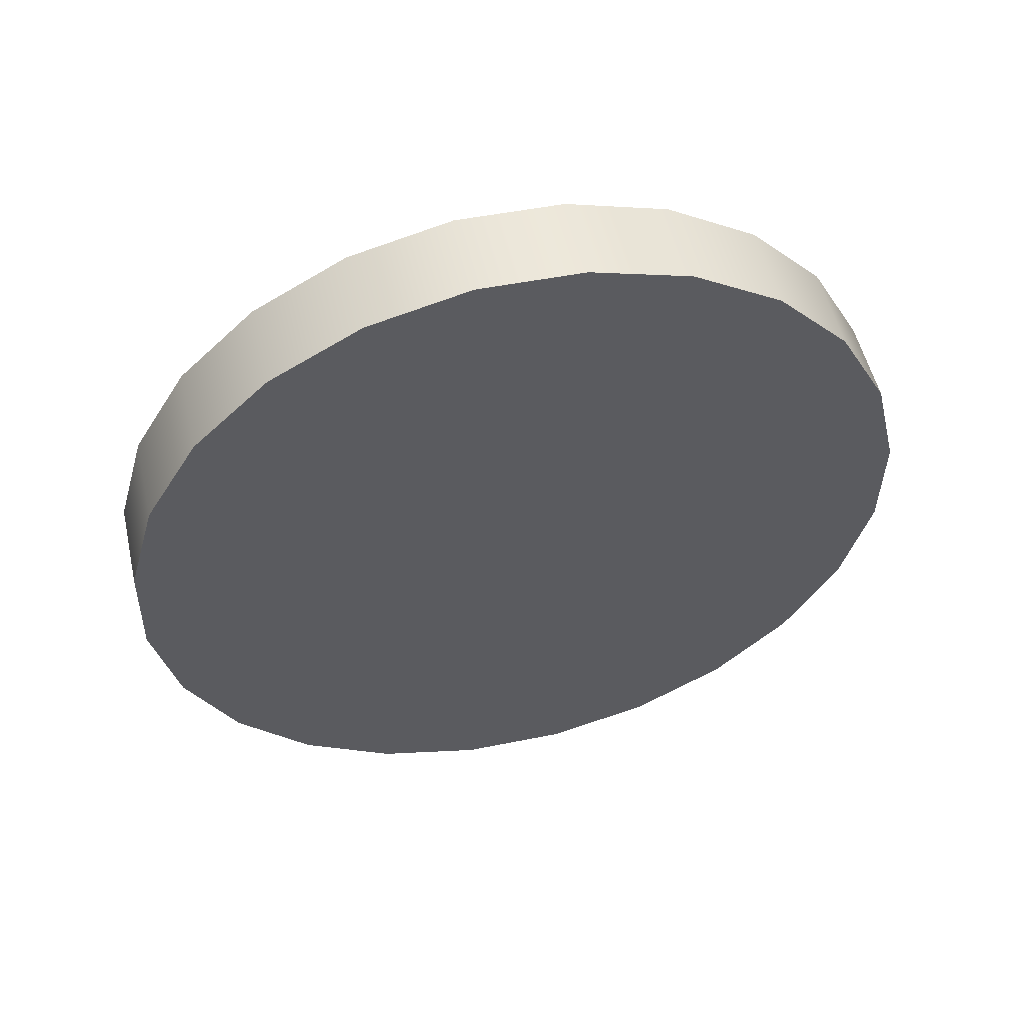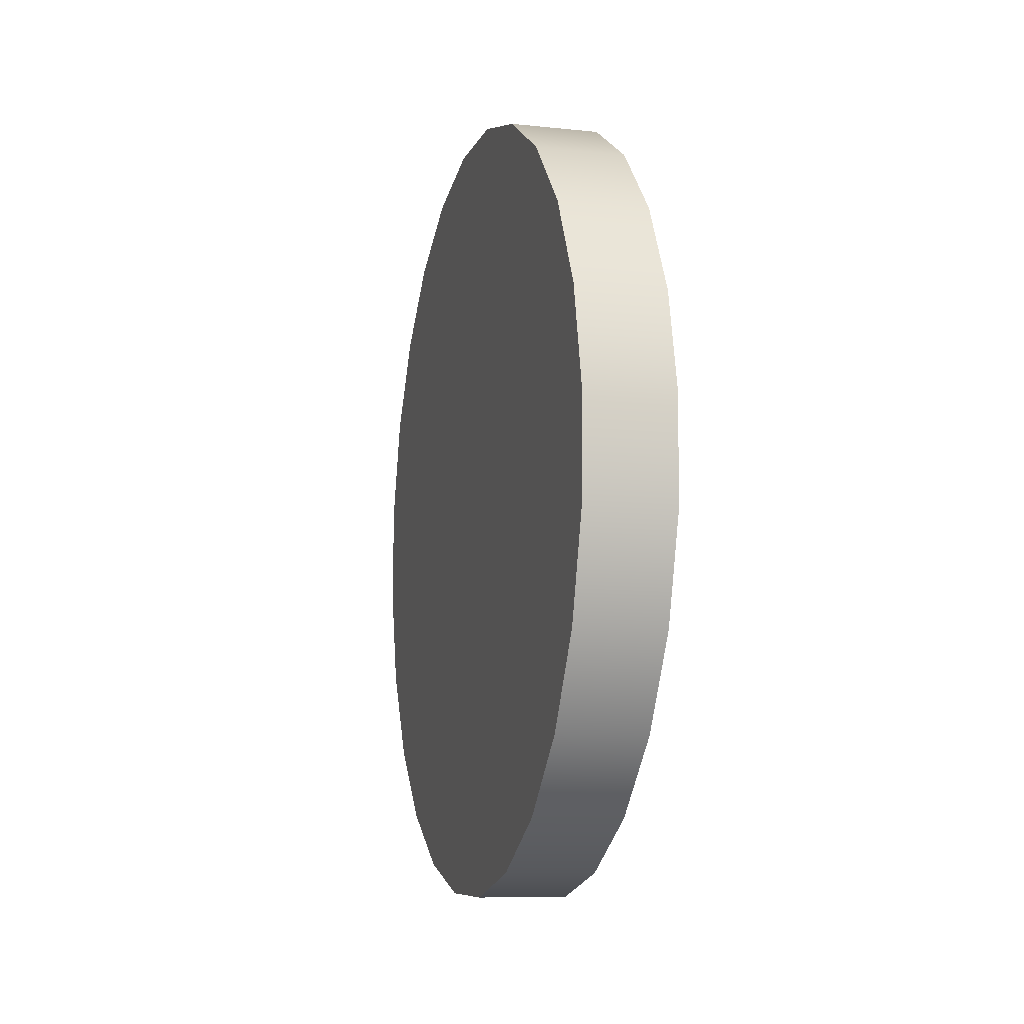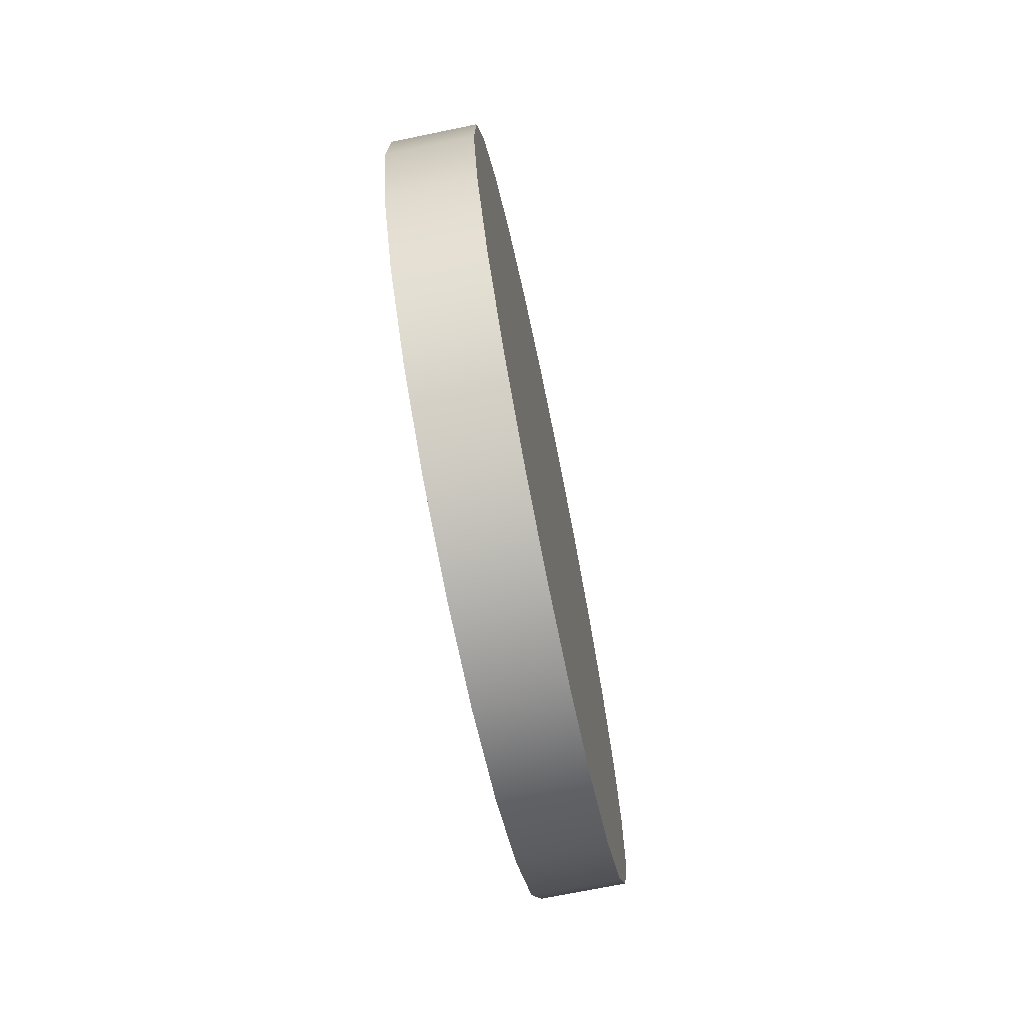
<metadata>
{"format":"obj","ext":"obj","renderer":"f3d","projection":"perspective","resolution":1024,"background":"white","views":[{"elev":55.9,"azim":77.1,"up":"+Y"},{"elev":-9.9,"azim":167.8,"up":"+Z"},{"elev":-71.3,"azim":14.5,"up":"+Z"}]}
</metadata>
<code>
v -0.3989 -0.819 -0.3054
v -0.4008 -0.7818 -0.3016
v -0.3999 -0.8002 -0.306
v -0.398 -0.8371 -0.2999
v -0.4016 -0.7651 -0.2927
v -0.3972 -0.8532 -0.29
v -0.4023 -0.7514 -0.2798
v -0.3966 -0.8661 -0.2762
v -0.4028 -0.7414 -0.2637
v -0.3961 -0.875 -0.2595
v -0.4031 -0.736 -0.2456
v -0.3959 -0.8794 -0.2411
v -0.4031 -0.7354 -0.2267
v -0.3959 -0.8788 -0.2222
v -0.4029 -0.7397 -0.2083
v -0.3962 -0.8733 -0.2041
v -0.4024 -0.7487 -0.1916
v -0.3967 -0.8634 -0.188
v -0.4018 -0.7616 -0.1778
v -0.3974 -0.8496 -0.1751
v -0.401 -0.7776 -0.1679
v -0.3982 -0.833 -0.1662
v -0.4001 -0.7957 -0.1624
v -0.3991 -0.8146 -0.1618
v -0.3991 -0.8146 -0.1618
v -0.3982 -0.833 -0.1662
v -0.4001 -0.7957 -0.1624
v -0.401 -0.7776 -0.1679
v -0.3974 -0.8496 -0.1751
v -0.4018 -0.7616 -0.1778
v -0.3967 -0.8634 -0.188
v -0.4024 -0.7487 -0.1916
v -0.3962 -0.8733 -0.2041
v -0.4029 -0.7397 -0.2083
v -0.3959 -0.8788 -0.2222
v -0.4031 -0.7354 -0.2267
v -0.3959 -0.8794 -0.2411
v -0.4031 -0.736 -0.2456
v -0.3961 -0.875 -0.2595
v -0.4028 -0.7414 -0.2637
v -0.3966 -0.8661 -0.2762
v -0.4023 -0.7514 -0.2798
v -0.3972 -0.8532 -0.29
v -0.4016 -0.7651 -0.2927
v -0.398 -0.8371 -0.2999
v -0.4008 -0.7818 -0.3016
v -0.3989 -0.819 -0.3054
v -0.3999 -0.8002 -0.306
v -0.3999 -0.8002 -0.306
v -0.4069 -0.7821 -0.3016
v -0.406 -0.8005 -0.306
v -0.4008 -0.7818 -0.3016
v -0.4008 -0.7818 -0.3016
v -0.3999 -0.8002 -0.306
v -0.4069 -0.7821 -0.3016
v -0.406 -0.8005 -0.306
v -0.3989 -0.819 -0.3054
v -0.405 -0.8194 -0.3054
v -0.3989 -0.819 -0.3054
v -0.405 -0.8194 -0.3054
v -0.398 -0.8371 -0.2999
v -0.4041 -0.8374 -0.2999
v -0.398 -0.8371 -0.2999
v -0.4041 -0.8374 -0.2999
v -0.3972 -0.8532 -0.29
v -0.4033 -0.8535 -0.29
v -0.3972 -0.8532 -0.29
v -0.4033 -0.8535 -0.29
v -0.4027 -0.8664 -0.2762
v -0.3966 -0.8661 -0.2762
v -0.4027 -0.8664 -0.2762
v -0.3966 -0.8661 -0.2762
v -0.4022 -0.8753 -0.2595
v -0.3961 -0.875 -0.2595
v -0.4022 -0.8753 -0.2595
v -0.3961 -0.875 -0.2595
v -0.402 -0.8797 -0.2411
v -0.3959 -0.8794 -0.2411
v -0.402 -0.8797 -0.2411
v -0.3959 -0.8794 -0.2411
v -0.3959 -0.8788 -0.2222
v -0.4021 -0.8791 -0.2222
v -0.4021 -0.8791 -0.2222
v -0.3959 -0.8788 -0.2222
v -0.3962 -0.8733 -0.2041
v -0.4023 -0.8736 -0.2041
v -0.4023 -0.8736 -0.2041
v -0.3962 -0.8733 -0.2041
v -0.3967 -0.8634 -0.188
v -0.4028 -0.8637 -0.188
v -0.4028 -0.8637 -0.188
v -0.3967 -0.8634 -0.188
v -0.4035 -0.8499 -0.1751
v -0.3974 -0.8496 -0.1751
v -0.3974 -0.8496 -0.1751
v -0.4035 -0.8499 -0.1751
v -0.4044 -0.8333 -0.1662
v -0.3982 -0.833 -0.1662
v -0.3982 -0.833 -0.1662
v -0.4044 -0.8333 -0.1662
v -0.4053 -0.8149 -0.1618
v -0.3991 -0.8146 -0.1618
v -0.3991 -0.8146 -0.1618
v -0.4053 -0.8149 -0.1618
v -0.4062 -0.796 -0.1624
v -0.4001 -0.7957 -0.1624
v -0.4001 -0.7957 -0.1624
v -0.4062 -0.796 -0.1624
v -0.4071 -0.7779 -0.1679
v -0.401 -0.7776 -0.1679
v -0.401 -0.7776 -0.1679
v -0.4071 -0.7779 -0.1679
v -0.4079 -0.7619 -0.1778
v -0.4018 -0.7616 -0.1778
v -0.4018 -0.7616 -0.1778
v -0.4079 -0.7619 -0.1778
v -0.4024 -0.7487 -0.1916
v -0.4086 -0.749 -0.1916
v -0.4086 -0.749 -0.1916
v -0.4024 -0.7487 -0.1916
v -0.4029 -0.7397 -0.2083
v -0.409 -0.74 -0.2083
v -0.409 -0.74 -0.2083
v -0.4029 -0.7397 -0.2083
v -0.4031 -0.7354 -0.2267
v -0.4092 -0.7357 -0.2267
v -0.4092 -0.7357 -0.2267
v -0.4031 -0.7354 -0.2267
v -0.4092 -0.7363 -0.2456
v -0.4031 -0.736 -0.2456
v -0.4092 -0.7363 -0.2456
v -0.4031 -0.736 -0.2456
v -0.4089 -0.7418 -0.2637
v -0.4028 -0.7414 -0.2637
v -0.4089 -0.7418 -0.2637
v -0.4028 -0.7414 -0.2637
v -0.4084 -0.7517 -0.2798
v -0.4023 -0.7514 -0.2798
v -0.4084 -0.7517 -0.2798
v -0.4023 -0.7514 -0.2798
v -0.4016 -0.7651 -0.2927
v -0.4077 -0.7655 -0.2927
v -0.4016 -0.7651 -0.2927
v -0.4077 -0.7655 -0.2927
v -0.4089 -0.7428 -0.3243
v -0.383 -0.7671 -0.338
v -0.4076 -0.7683 -0.338
v -0.3843 -0.7415 -0.3243
v -0.3843 -0.7415 -0.3243
v -0.4089 -0.7428 -0.3243
v -0.383 -0.7671 -0.338
v -0.4076 -0.7683 -0.338
v -0.383 -0.7671 -0.338
v -0.3802 -0.8244 -0.3438
v -0.3816 -0.7954 -0.3447
v -0.3788 -0.8522 -0.3354
v -0.3843 -0.7415 -0.3243
v -0.3775 -0.8768 -0.3201
v -0.3854 -0.7204 -0.3044
v -0.3766 -0.8967 -0.2989
v -0.3861 -0.7051 -0.2797
v -0.3759 -0.9105 -0.2733
v -0.3866 -0.6967 -0.2519
v -0.3755 -0.9171 -0.245
v -0.3866 -0.6958 -0.2228
v -0.3756 -0.9162 -0.216
v -0.3863 -0.7025 -0.1945
v -0.376 -0.9078 -0.1881
v -0.3856 -0.7162 -0.1689
v -0.3768 -0.8925 -0.1634
v -0.3846 -0.7361 -0.1477
v -0.3778 -0.8714 -0.1435
v -0.3834 -0.7608 -0.1324
v -0.3791 -0.8458 -0.1298
v -0.382 -0.7885 -0.124
v -0.3805 -0.8175 -0.1231
v -0.3805 -0.8175 -0.1231
v -0.382 -0.7885 -0.124
v -0.3791 -0.8458 -0.1298
v -0.3834 -0.7608 -0.1324
v -0.3778 -0.8714 -0.1435
v -0.3846 -0.7361 -0.1477
v -0.3768 -0.8925 -0.1634
v -0.3856 -0.7162 -0.1689
v -0.376 -0.9078 -0.1881
v -0.3863 -0.7025 -0.1945
v -0.3756 -0.9162 -0.216
v -0.3866 -0.6958 -0.2228
v -0.3755 -0.9171 -0.245
v -0.3866 -0.6967 -0.2519
v -0.3759 -0.9105 -0.2733
v -0.3861 -0.7051 -0.2797
v -0.3766 -0.8967 -0.2989
v -0.3854 -0.7204 -0.3044
v -0.3775 -0.8768 -0.3201
v -0.3843 -0.7415 -0.3243
v -0.3788 -0.8522 -0.3354
v -0.383 -0.7671 -0.338
v -0.3802 -0.8244 -0.3438
v -0.3816 -0.7954 -0.3447
v -0.3816 -0.7954 -0.3447
v -0.4062 -0.7966 -0.3447
v -0.3816 -0.7954 -0.3447
v -0.4062 -0.7966 -0.3447
v -0.4021 -0.8781 -0.3201
v -0.405 -0.8194 -0.3054
v -0.406 -0.8005 -0.306
v -0.4011 -0.898 -0.2989
v -0.4041 -0.8374 -0.2999
v -0.4033 -0.8535 -0.29
v -0.4004 -0.9117 -0.2733
v -0.4027 -0.8664 -0.2762
v -0.4022 -0.8753 -0.2595
v -0.4001 -0.9183 -0.245
v -0.402 -0.8797 -0.2411
v -0.4001 -0.9174 -0.216
v -0.4021 -0.8791 -0.2222
v -0.4023 -0.8736 -0.2041
v -0.4006 -0.909 -0.1881
v -0.4028 -0.8637 -0.188
v -0.4013 -0.8938 -0.1634
v -0.4035 -0.8499 -0.1751
v -0.4044 -0.8333 -0.1662
v -0.4053 -0.8149 -0.1618
v -0.4024 -0.8726 -0.1435
v -0.4092 -0.7373 -0.1477
v -0.4079 -0.762 -0.1324
v -0.4037 -0.847 -0.1298
v -0.4065 -0.7898 -0.124
v -0.4051 -0.8188 -0.1231
v -0.4047 -0.8256 -0.3438
v -0.4076 -0.7683 -0.338
v -0.4062 -0.7966 -0.3447
v -0.4033 -0.8534 -0.3354
v -0.4089 -0.7428 -0.3243
v -0.4099 -0.7216 -0.3044
v -0.4069 -0.7821 -0.3016
v -0.4107 -0.7063 -0.2797
v -0.4077 -0.7655 -0.2927
v -0.4084 -0.7517 -0.2798
v -0.4089 -0.7418 -0.2637
v -0.4111 -0.698 -0.2519
v -0.4092 -0.7363 -0.2456
v -0.4112 -0.6971 -0.2228
v -0.4092 -0.7357 -0.2267
v -0.409 -0.74 -0.2083
v -0.4108 -0.7037 -0.1945
v -0.4086 -0.749 -0.1916
v -0.4101 -0.7174 -0.1689
v -0.4079 -0.7619 -0.1778
v -0.4071 -0.7779 -0.1679
v -0.4062 -0.796 -0.1624
v -0.4053 -0.8149 -0.1618
v -0.4062 -0.796 -0.1624
v -0.4092 -0.7373 -0.1477
v -0.4071 -0.7779 -0.1679
v -0.4101 -0.7174 -0.1689
v -0.4079 -0.7619 -0.1778
v -0.4086 -0.749 -0.1916
v -0.4108 -0.7037 -0.1945
v -0.409 -0.74 -0.2083
v -0.4112 -0.6971 -0.2228
v -0.4092 -0.7357 -0.2267
v -0.4092 -0.7363 -0.2456
v -0.4111 -0.698 -0.2519
v -0.4089 -0.7418 -0.2637
v -0.4107 -0.7063 -0.2797
v -0.4084 -0.7517 -0.2798
v -0.4077 -0.7655 -0.2927
v -0.4069 -0.7821 -0.3016
v -0.4099 -0.7216 -0.3044
v -0.406 -0.8005 -0.306
v -0.4021 -0.8781 -0.3201
v -0.4089 -0.7428 -0.3243
v -0.4033 -0.8534 -0.3354
v -0.4076 -0.7683 -0.338
v -0.4047 -0.8256 -0.3438
v -0.4062 -0.7966 -0.3447
v -0.4051 -0.8188 -0.1231
v -0.4037 -0.847 -0.1298
v -0.4065 -0.7898 -0.124
v -0.4079 -0.762 -0.1324
v -0.4024 -0.8726 -0.1435
v -0.4013 -0.8938 -0.1634
v -0.4044 -0.8333 -0.1662
v -0.4035 -0.8499 -0.1751
v -0.4028 -0.8637 -0.188
v -0.4006 -0.909 -0.1881
v -0.4023 -0.8736 -0.2041
v -0.4001 -0.9174 -0.216
v -0.4021 -0.8791 -0.2222
v -0.402 -0.8797 -0.2411
v -0.4001 -0.9183 -0.245
v -0.4022 -0.8753 -0.2595
v -0.4004 -0.9117 -0.2733
v -0.4027 -0.8664 -0.2762
v -0.4033 -0.8535 -0.29
v -0.4011 -0.898 -0.2989
v -0.4041 -0.8374 -0.2999
v -0.405 -0.8194 -0.3054
v -0.4099 -0.7216 -0.3044
v -0.3854 -0.7204 -0.3044
v -0.3854 -0.7204 -0.3044
v -0.4099 -0.7216 -0.3044
v -0.3756 -0.9162 -0.216
v -0.4001 -0.9183 -0.245
v -0.3755 -0.9171 -0.245
v -0.4001 -0.9174 -0.216
v -0.4001 -0.9174 -0.216
v -0.3756 -0.9162 -0.216
v -0.4001 -0.9183 -0.245
v -0.3755 -0.9171 -0.245
v -0.3759 -0.9105 -0.2733
v -0.4004 -0.9117 -0.2733
v -0.4004 -0.9117 -0.2733
v -0.3759 -0.9105 -0.2733
v -0.3766 -0.8967 -0.2989
v -0.4011 -0.898 -0.2989
v -0.4011 -0.898 -0.2989
v -0.3766 -0.8967 -0.2989
v -0.3775 -0.8768 -0.3201
v -0.4021 -0.8781 -0.3201
v -0.4021 -0.8781 -0.3201
v -0.3775 -0.8768 -0.3201
v -0.4033 -0.8534 -0.3354
v -0.3788 -0.8522 -0.3354
v -0.3788 -0.8522 -0.3354
v -0.4033 -0.8534 -0.3354
v -0.4047 -0.8256 -0.3438
v -0.3802 -0.8244 -0.3438
v -0.3802 -0.8244 -0.3438
v -0.4047 -0.8256 -0.3438
v -0.3861 -0.7051 -0.2797
v -0.4107 -0.7063 -0.2797
v -0.4107 -0.7063 -0.2797
v -0.3861 -0.7051 -0.2797
v -0.3866 -0.6967 -0.2519
v -0.4111 -0.698 -0.2519
v -0.4111 -0.698 -0.2519
v -0.3866 -0.6967 -0.2519
v -0.3866 -0.6958 -0.2228
v -0.4112 -0.6971 -0.2228
v -0.4112 -0.6971 -0.2228
v -0.3866 -0.6958 -0.2228
v -0.4108 -0.7037 -0.1945
v -0.3863 -0.7025 -0.1945
v -0.4108 -0.7037 -0.1945
v -0.3863 -0.7025 -0.1945
v -0.4101 -0.7174 -0.1689
v -0.3856 -0.7162 -0.1689
v -0.4101 -0.7174 -0.1689
v -0.3856 -0.7162 -0.1689
v -0.4092 -0.7373 -0.1477
v -0.3846 -0.7361 -0.1477
v -0.4092 -0.7373 -0.1477
v -0.3846 -0.7361 -0.1477
v -0.3834 -0.7608 -0.1324
v -0.4079 -0.762 -0.1324
v -0.3834 -0.7608 -0.1324
v -0.4079 -0.762 -0.1324
v -0.382 -0.7885 -0.124
v -0.4065 -0.7898 -0.124
v -0.382 -0.7885 -0.124
v -0.4065 -0.7898 -0.124
v -0.3805 -0.8175 -0.1231
v -0.4051 -0.8188 -0.1231
v -0.3805 -0.8175 -0.1231
v -0.4051 -0.8188 -0.1231
v -0.3791 -0.8458 -0.1298
v -0.4037 -0.847 -0.1298
v -0.3791 -0.8458 -0.1298
v -0.4037 -0.847 -0.1298
v -0.3778 -0.8714 -0.1435
v -0.4024 -0.8726 -0.1435
v -0.3778 -0.8714 -0.1435
v -0.4024 -0.8726 -0.1435
v -0.3768 -0.8925 -0.1634
v -0.4013 -0.8938 -0.1634
v -0.3768 -0.8925 -0.1634
v -0.4013 -0.8938 -0.1634
v -0.4006 -0.909 -0.1881
v -0.376 -0.9078 -0.1881
v -0.4006 -0.909 -0.1881
v -0.376 -0.9078 -0.1881
f 1 2 3
f 2 1 4
f 2 4 5
f 5 4 6
f 5 6 7
f 7 6 8
f 7 8 9
f 9 8 10
f 9 10 11
f 11 10 12
f 11 12 13
f 13 12 14
f 13 14 15
f 15 14 16
f 15 16 17
f 17 16 18
f 17 18 19
f 19 18 20
f 19 20 21
f 21 20 22
f 21 22 23
f 23 22 24
f 25 26 27
f 27 26 28
f 26 29 28
f 28 29 30
f 29 31 30
f 30 31 32
f 31 33 32
f 32 33 34
f 33 35 34
f 34 35 36
f 35 37 36
f 36 37 38
f 37 39 38
f 38 39 40
f 39 41 40
f 40 41 42
f 41 43 42
f 42 43 44
f 43 45 44
f 44 45 46
f 45 47 46
f 48 46 47
f 49 50 51
f 50 49 52
f 53 54 55
f 56 55 54
f 57 51 58
f 51 57 49
f 54 59 56
f 60 56 59
f 61 58 62
f 58 61 57
f 59 63 60
f 64 60 63
f 65 62 66
f 62 65 61
f 63 67 64
f 68 64 67
f 65 69 70
f 69 65 66
f 68 67 71
f 72 71 67
f 70 73 74
f 73 70 69
f 71 72 75
f 76 75 72
f 74 77 78
f 77 74 73
f 75 76 79
f 80 79 76
f 77 81 78
f 81 77 82
f 83 79 84
f 80 84 79
f 82 85 81
f 85 82 86
f 87 83 88
f 84 88 83
f 86 89 85
f 89 86 90
f 91 87 92
f 88 92 87
f 93 89 90
f 89 93 94
f 95 96 92
f 91 92 96
f 97 94 93
f 94 97 98
f 99 100 95
f 96 95 100
f 101 98 97
f 98 101 102
f 103 104 99
f 100 99 104
f 105 102 101
f 102 105 106
f 107 108 103
f 104 103 108
f 109 106 105
f 106 109 110
f 111 112 107
f 108 107 112
f 113 110 109
f 110 113 114
f 115 116 111
f 112 111 116
f 113 117 114
f 117 113 118
f 119 116 120
f 115 120 116
f 118 121 117
f 121 118 122
f 123 119 124
f 120 124 119
f 122 125 121
f 125 122 126
f 127 123 128
f 124 128 123
f 125 129 130
f 129 125 126
f 127 128 131
f 132 131 128
f 130 133 134
f 133 130 129
f 131 132 135
f 136 135 132
f 134 137 138
f 137 134 133
f 135 136 139
f 140 139 136
f 141 137 142
f 137 141 138
f 140 143 139
f 144 139 143
f 52 142 50
f 142 52 141
f 143 53 144
f 55 144 53
f 145 146 147
f 146 145 148
f 149 150 151
f 152 151 150
f 153 154 155
f 154 153 156
f 156 153 157
f 156 157 158
f 158 157 159
f 158 159 160
f 160 159 161
f 160 161 162
f 162 161 163
f 162 163 164
f 164 163 165
f 164 165 166
f 166 165 167
f 166 167 168
f 168 167 169
f 168 169 170
f 170 169 171
f 170 171 172
f 172 171 173
f 172 173 174
f 174 173 175
f 174 175 176
f 177 178 179
f 178 180 179
f 179 180 181
f 180 182 181
f 181 182 183
f 182 184 183
f 183 184 185
f 184 186 185
f 185 186 187
f 186 188 187
f 187 188 189
f 188 190 189
f 189 190 191
f 190 192 191
f 191 192 193
f 192 194 193
f 193 194 195
f 194 196 195
f 195 196 197
f 196 198 197
f 197 198 199
f 200 199 198
f 147 201 202
f 201 147 146
f 151 152 203
f 204 203 152
f 205 206 207
f 206 205 208
f 206 208 209
f 209 208 210
f 210 208 211
f 210 211 212
f 212 211 213
f 213 211 214
f 213 214 215
f 215 214 216
f 215 216 217
f 217 216 218
f 218 216 219
f 218 219 220
f 220 219 221
f 220 221 222
f 222 221 223
f 223 221 224
f 224 221 225
f 224 225 226
f 226 225 227
f 227 225 228
f 227 228 229
f 229 228 230
f 231 232 233
f 232 231 234
f 232 234 235
f 235 234 205
f 235 205 236
f 236 205 207
f 236 207 237
f 236 237 238
f 238 237 239
f 238 239 240
f 238 240 241
f 238 241 242
f 242 241 243
f 242 243 244
f 244 243 245
f 244 245 246
f 244 246 247
f 247 246 248
f 247 248 249
f 249 248 250
f 249 250 251
f 249 251 226
f 226 251 252
f 226 252 224
f 253 254 255
f 254 256 255
f 255 256 257
f 256 258 257
f 258 259 257
f 257 259 260
f 259 261 260
f 260 261 262
f 261 263 262
f 263 264 262
f 262 264 265
f 264 266 265
f 265 266 267
f 266 268 267
f 268 269 267
f 269 270 267
f 267 270 271
f 270 272 271
f 272 273 271
f 271 273 274
f 273 275 274
f 274 275 276
f 275 277 276
f 278 276 277
f 279 280 281
f 281 280 282
f 280 283 282
f 282 283 255
f 255 283 253
f 283 284 253
f 253 284 285
f 285 284 286
f 286 284 287
f 284 288 287
f 287 288 289
f 288 290 289
f 289 290 291
f 291 290 292
f 290 293 292
f 292 293 294
f 293 295 294
f 294 295 296
f 296 295 297
f 295 298 297
f 297 298 299
f 299 298 300
f 298 273 300
f 272 300 273
f 301 148 145
f 148 301 302
f 303 304 149
f 150 149 304
f 305 306 307
f 306 305 308
f 309 310 311
f 312 311 310
f 306 313 307
f 313 306 314
f 315 311 316
f 312 316 311
f 314 317 313
f 317 314 318
f 319 315 320
f 316 320 315
f 318 321 317
f 321 318 322
f 323 319 324
f 320 324 319
f 325 321 322
f 321 325 326
f 327 328 324
f 323 324 328
f 329 326 325
f 326 329 330
f 331 332 327
f 328 327 332
f 202 330 329
f 330 202 201
f 203 204 331
f 332 331 204
f 301 333 302
f 333 301 334
f 335 304 336
f 303 336 304
f 334 337 333
f 337 334 338
f 339 335 340
f 336 340 335
f 338 341 337
f 341 338 342
f 343 339 344
f 340 344 339
f 341 345 346
f 345 341 342
f 343 344 347
f 348 347 344
f 346 349 350
f 349 346 345
f 347 348 351
f 352 351 348
f 350 353 354
f 353 350 349
f 351 352 355
f 356 355 352
f 357 353 358
f 353 357 354
f 356 359 355
f 360 355 359
f 361 358 362
f 358 361 357
f 359 363 360
f 364 360 363
f 365 362 366
f 362 365 361
f 363 367 364
f 368 364 367
f 369 366 370
f 366 369 365
f 367 371 368
f 372 368 371
f 373 370 374
f 370 373 369
f 371 375 372
f 376 372 375
f 377 374 378
f 374 377 373
f 375 379 376
f 380 376 379
f 377 381 382
f 381 377 378
f 380 379 383
f 384 383 379
f 382 308 305
f 308 382 381
f 383 384 309
f 310 309 384

</code>
